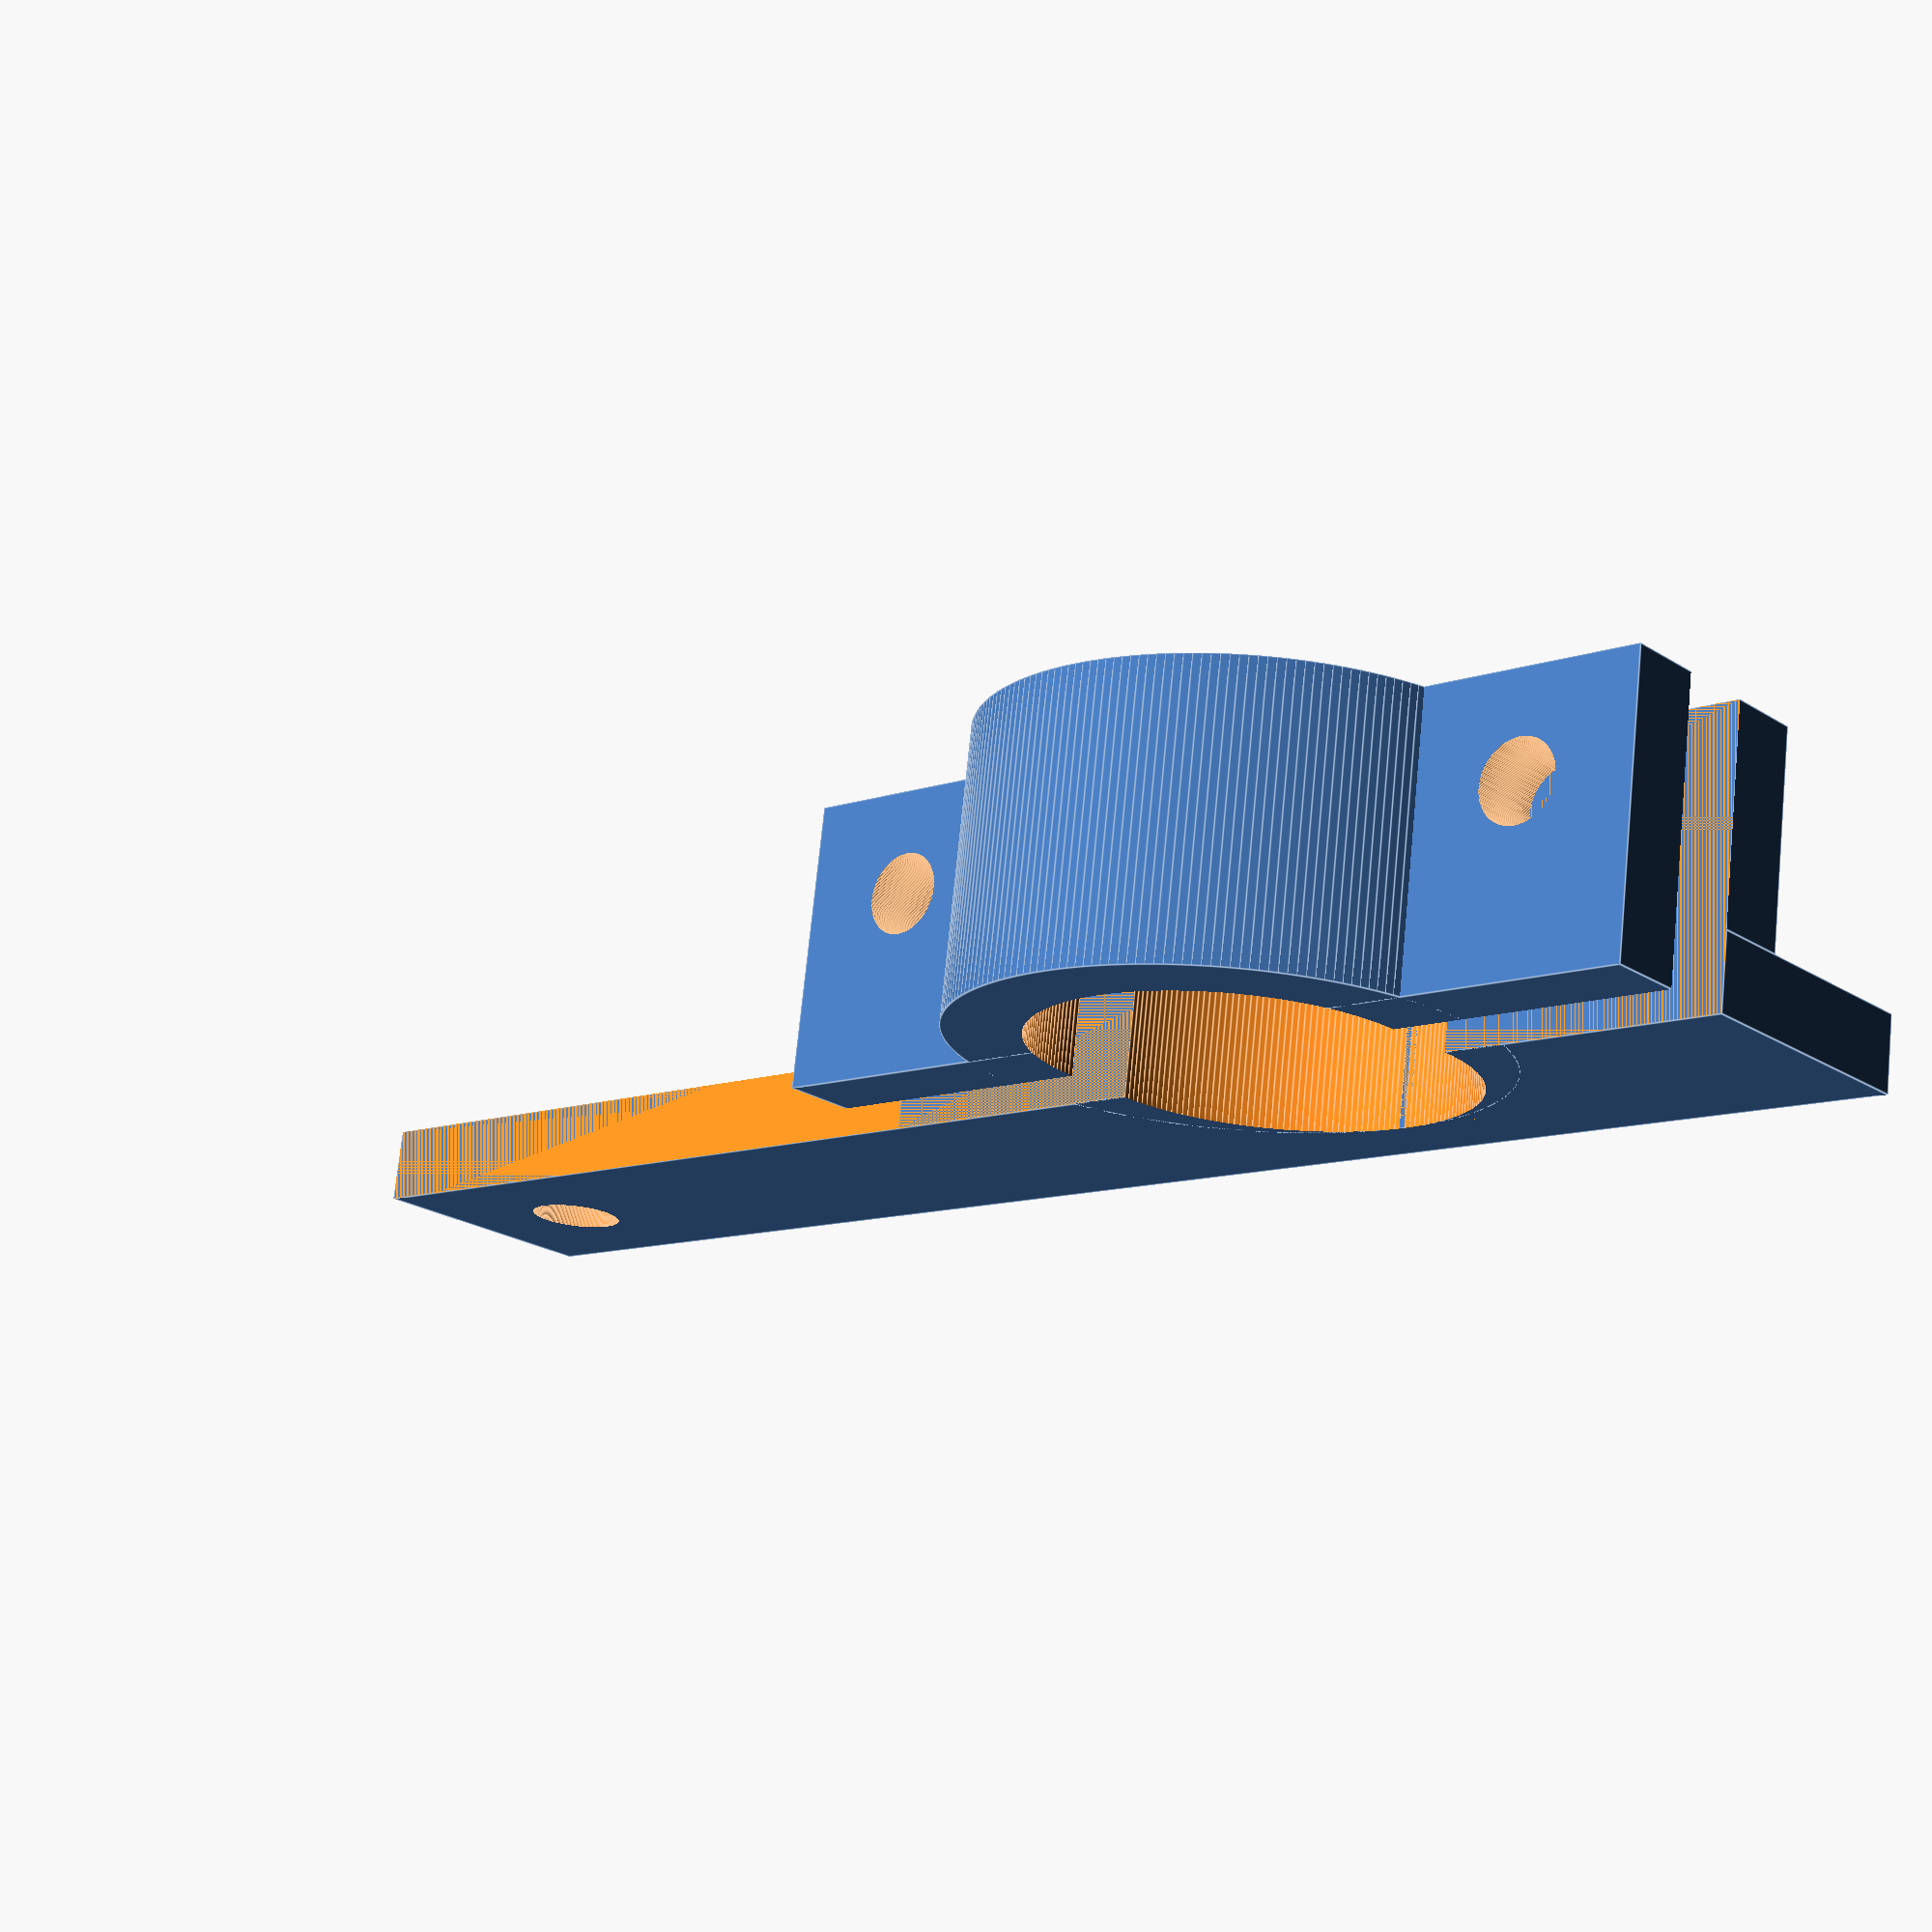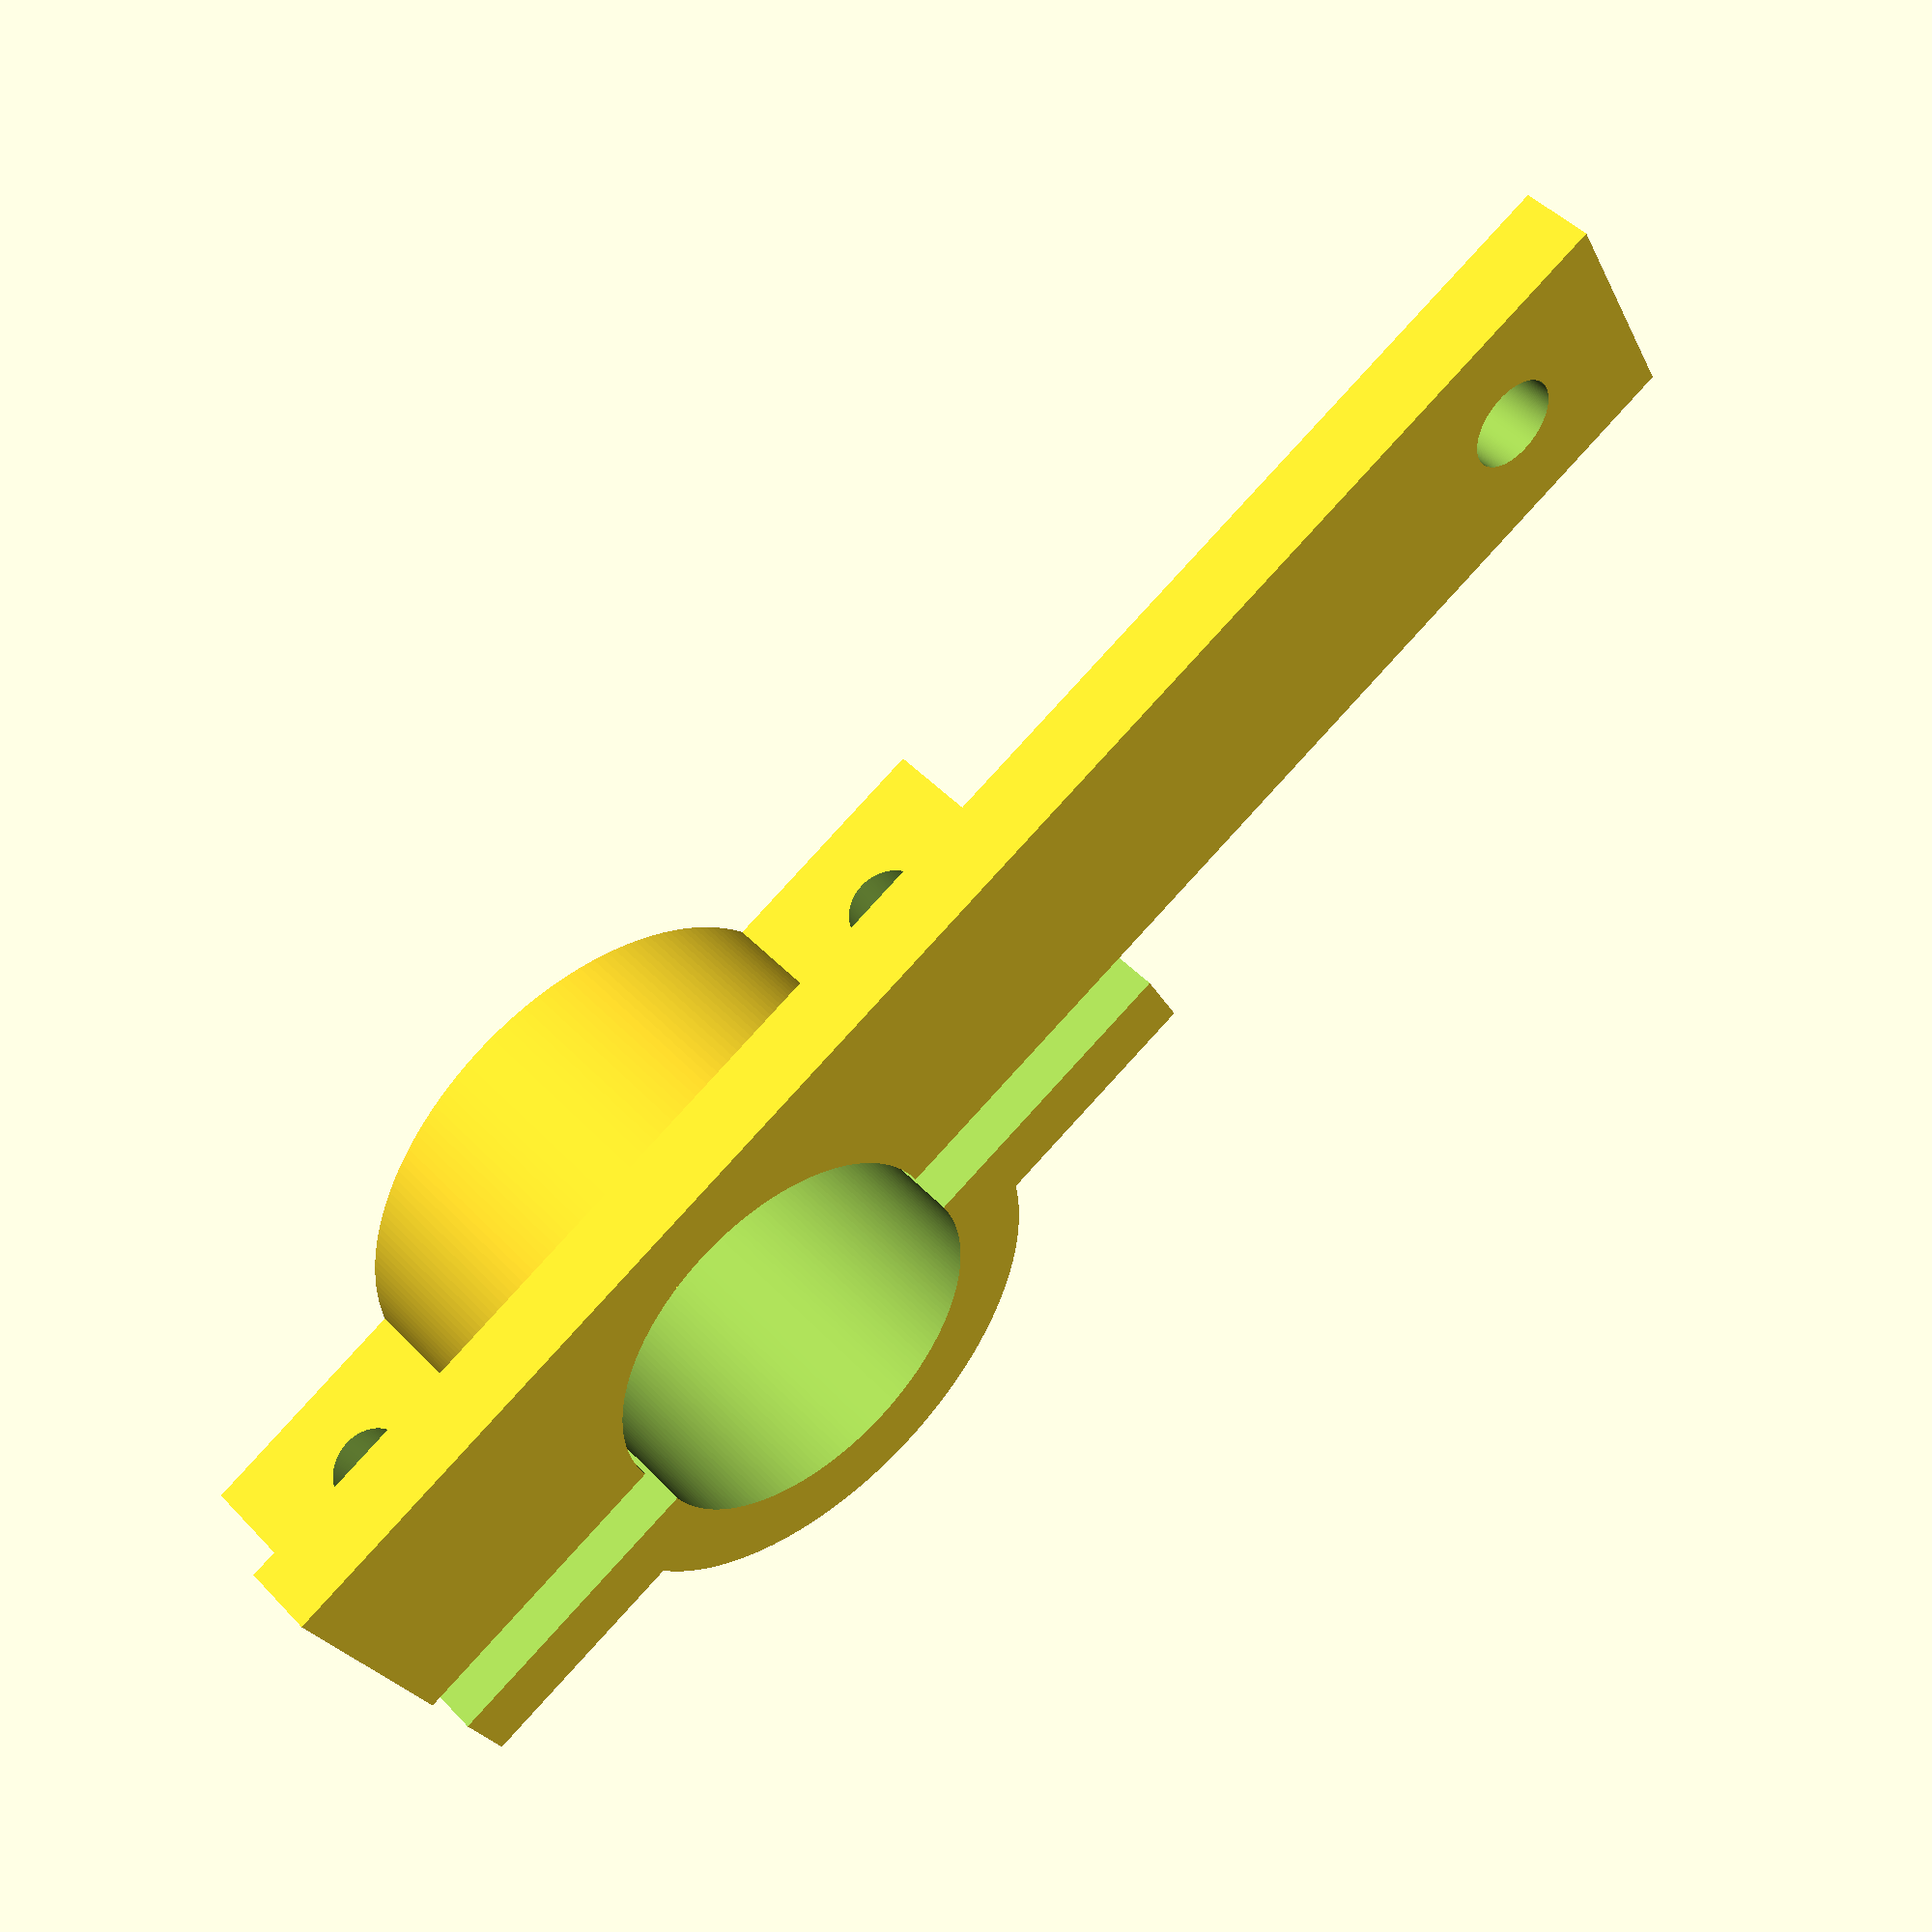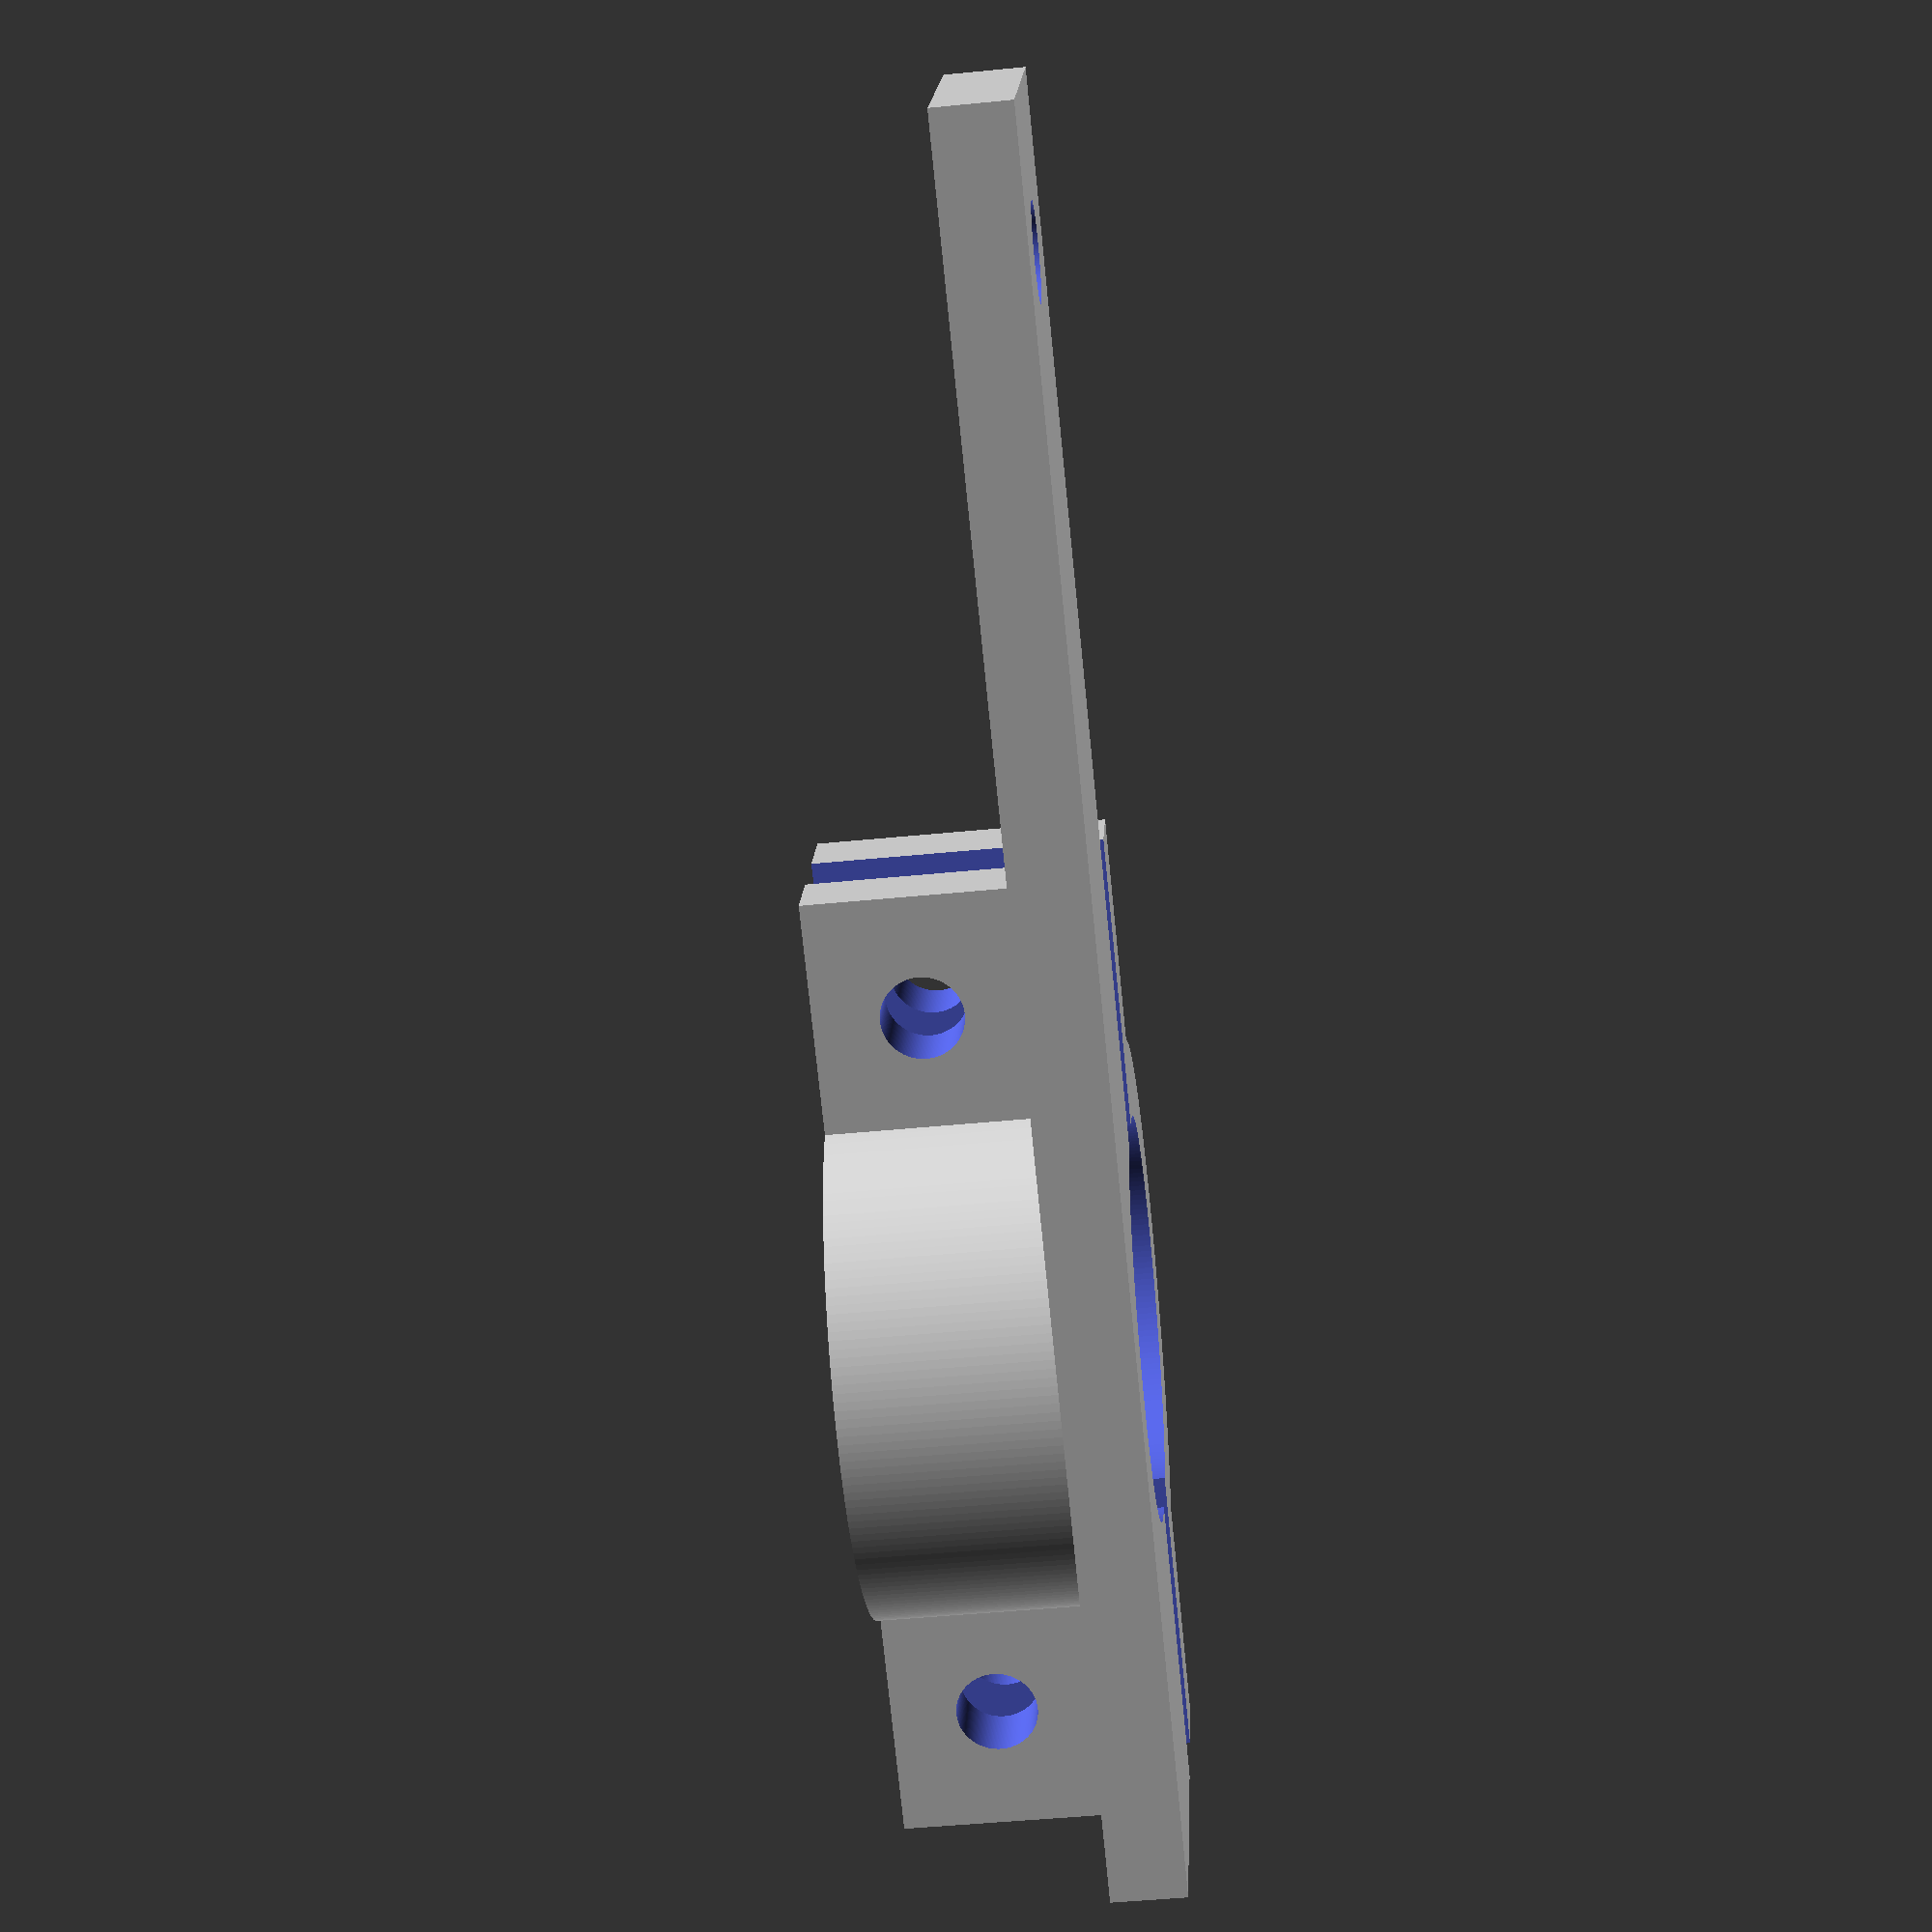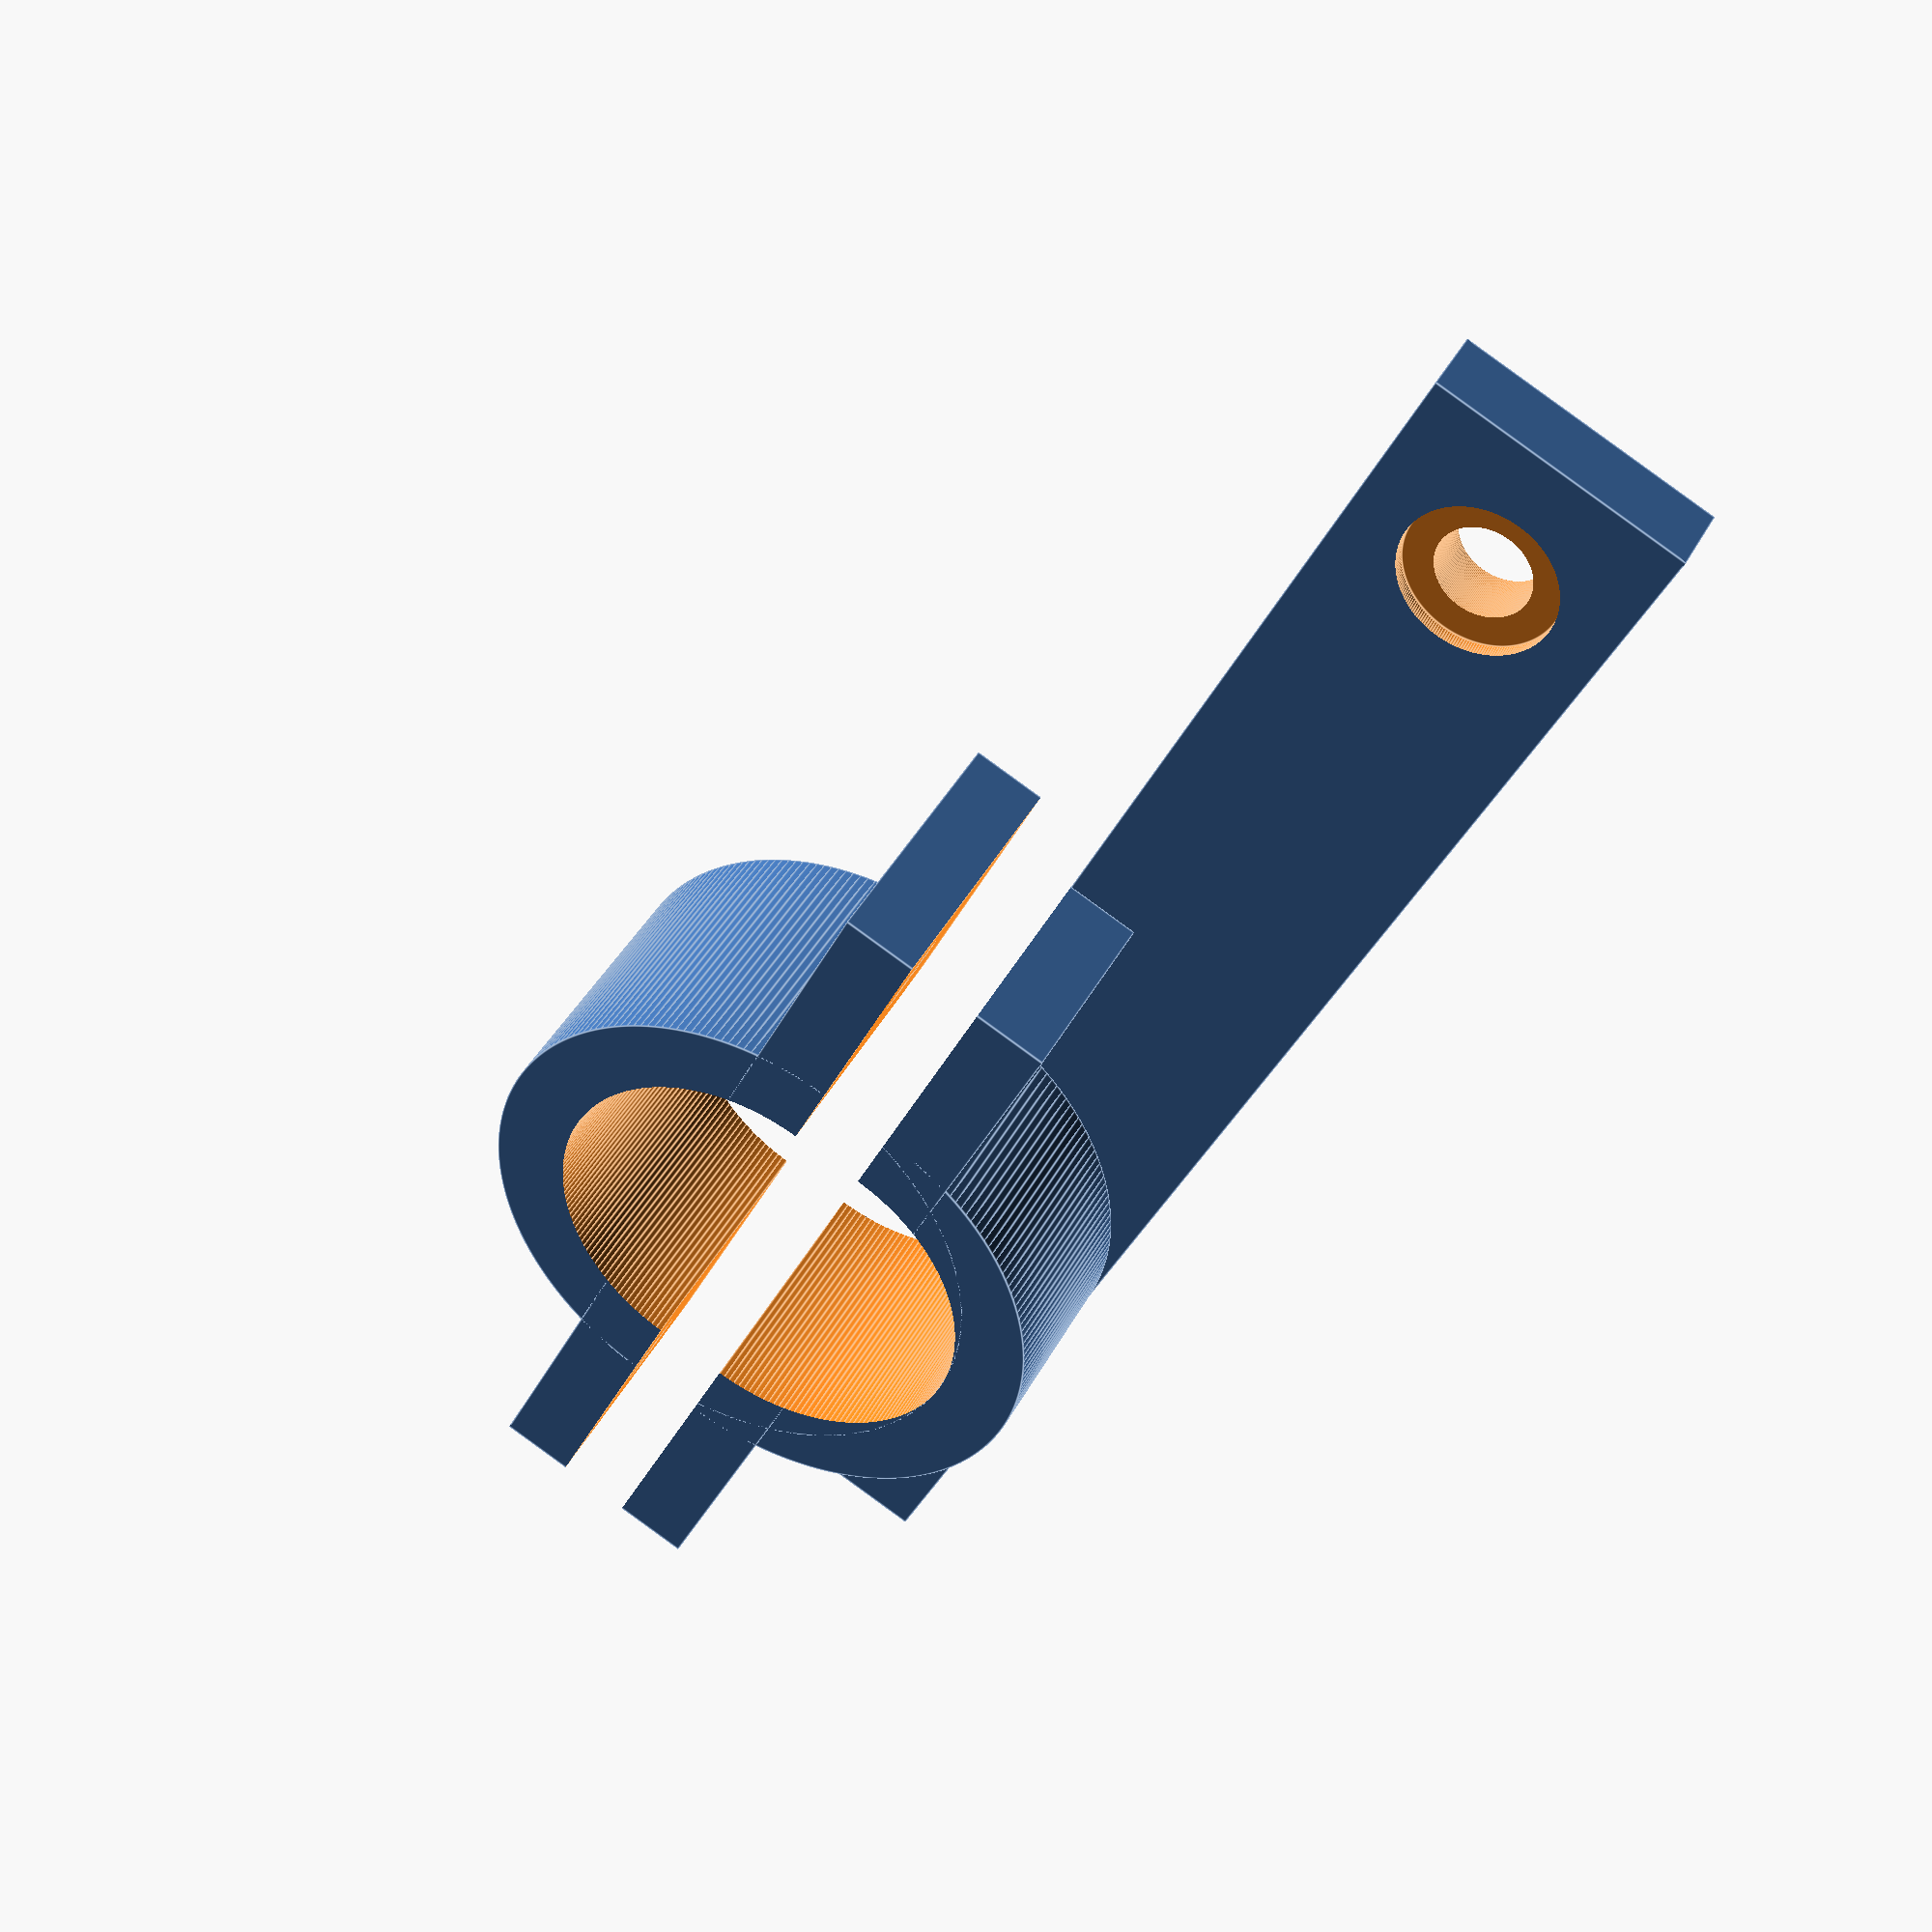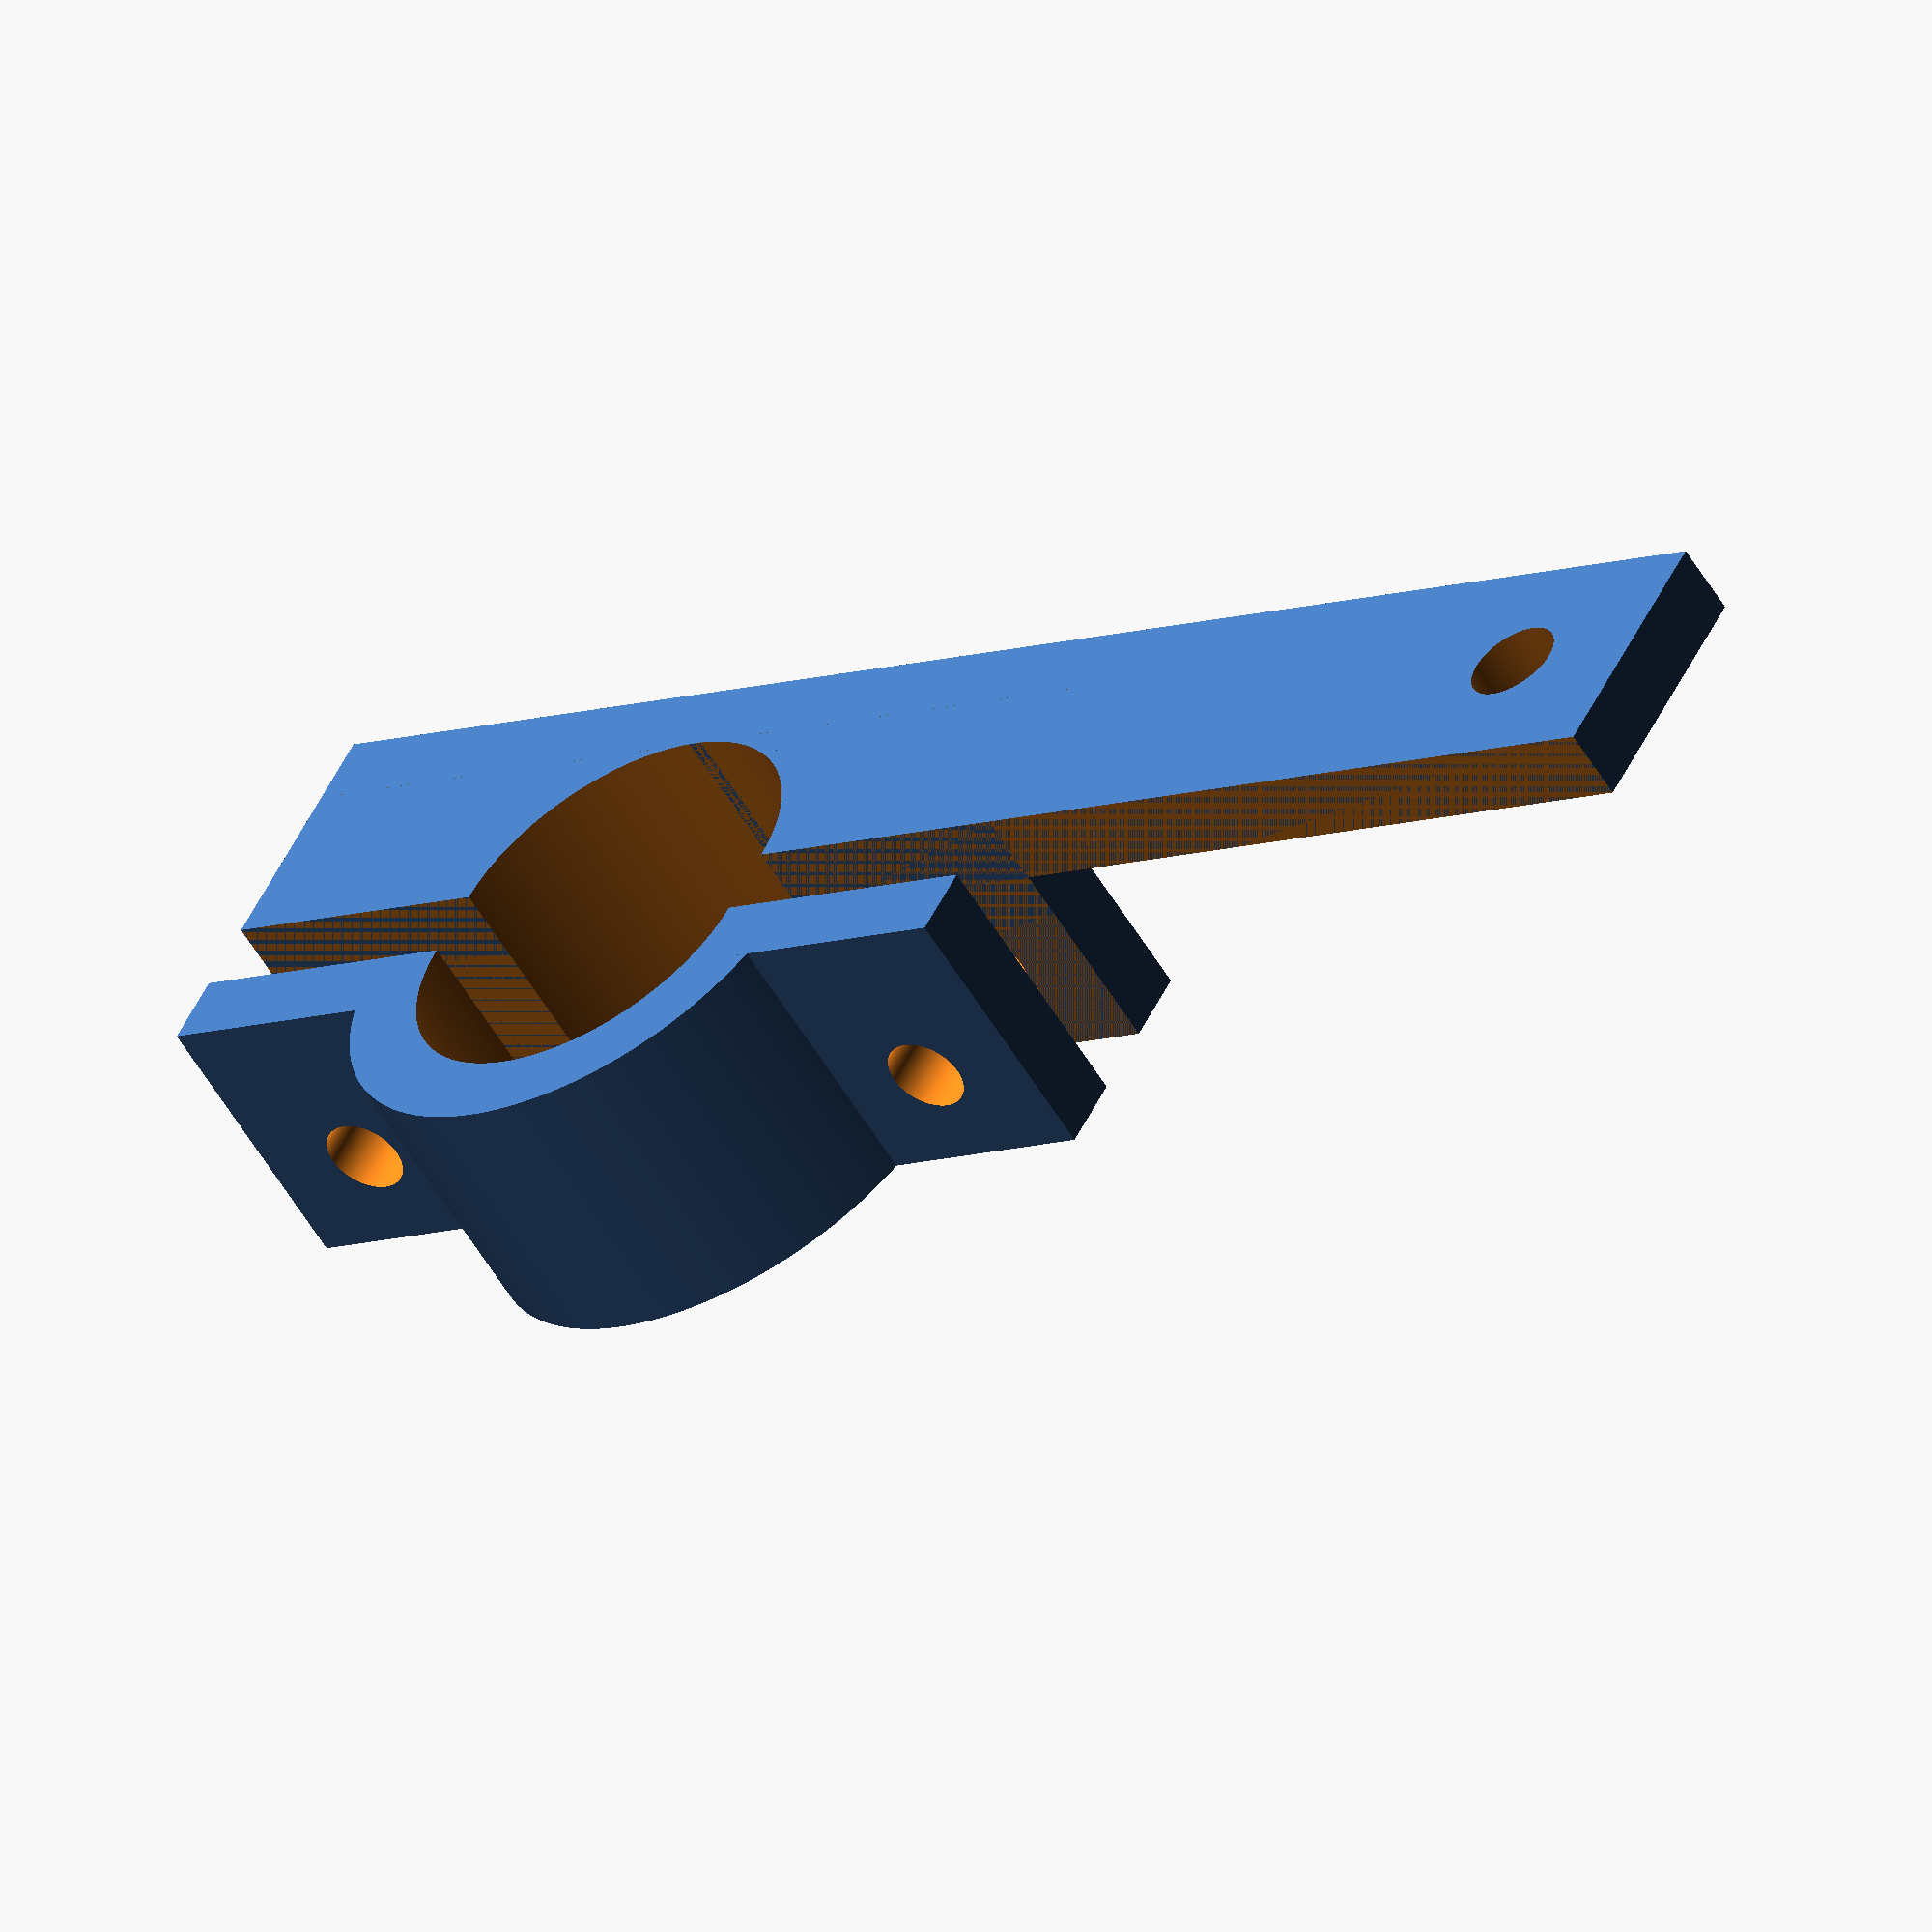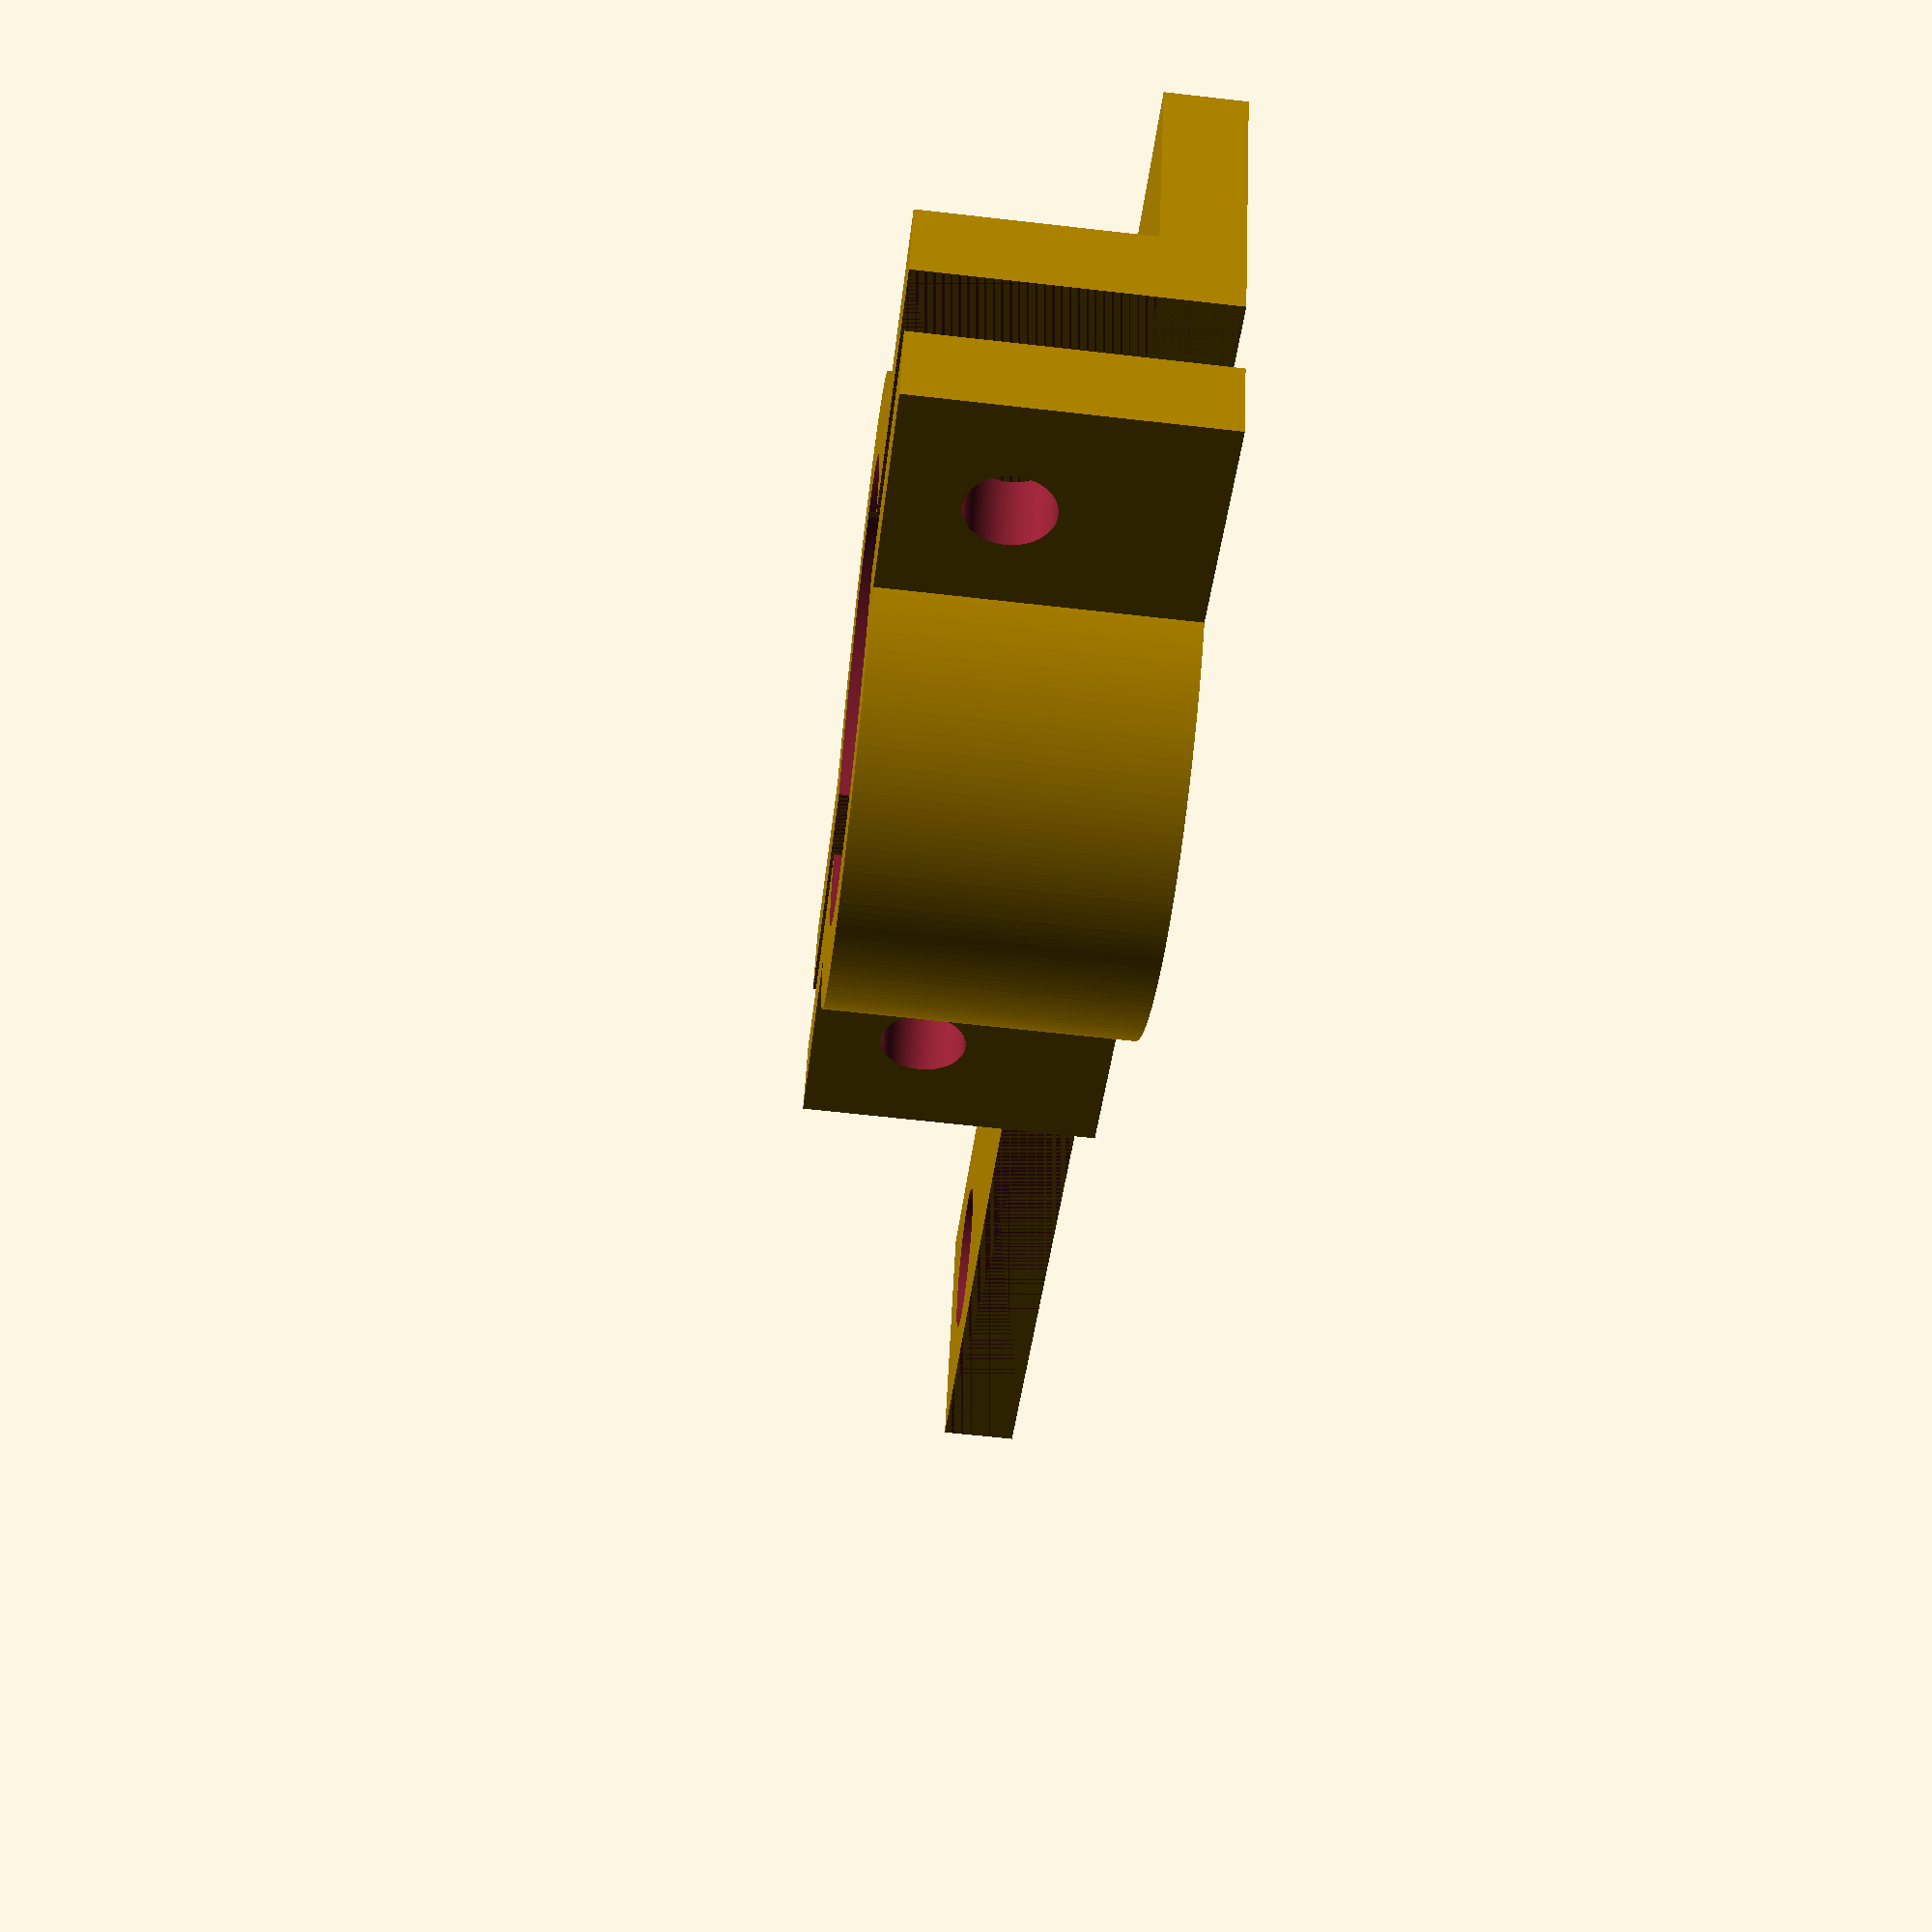
<openscad>
$fn = 200;

// Parameters
bracketWidth = 64;
bracketInnerR = 25 / 2;
bracketWallWidth = 5;
bracketHeight = 14;

armLength = 50;
armHeight = 5;
screwHoleR = 6.2 / 2;
screwHoleOffsetX = -10;

screwHoleR2 = 5.4 / 2;
screwHoleOffsetY2 = -8;

// Calculated
bracketOuterR = bracketInnerR + bracketWallWidth;

// Design
module body() {
    bracket(true);
    
    translate([0, -5, 0])
    rotate([0, 0, 180])
    bracket(false);
}

module bracket(with_arm) {
    difference() {
        full_bracket(with_arm);
        
        // half
        translate([-bracketWidth /2 - 1, -bracketOuterR, -1]) // fix: 0.01, rendering
        cube([bracketWidth + armLength + 2, bracketOuterR, bracketHeight + armHeight + 2]);
    }
}

module full_bracket(with_arm) {
    difference() {
        union() {    
            k = with_arm ? 0 : armHeight;

            if (with_arm) {
                arm();
            }
            
            cylinder(r = bracketOuterR, h = bracketHeight + k);
            
            translate([-bracketWidth / 2, -bracketWallWidth])
            cube([bracketWidth, 2 * bracketWallWidth, bracketHeight + k]);
        }
        
        translate([0, 0, -1])
        cylinder(r = bracketInnerR, h = bracketHeight + armHeight + 2);
        
        // screw holes
        screw_hole();
        screw_hole2();
        
    }
}


module arm() {
    difference() {
        translate([-bracketWidth / 2, 0, bracketHeight])
        cube([bracketWidth + armLength, bracketOuterR, armHeight]);
       
        // screw hole
        translate([bracketWidth / 2 + armLength + screwHoleOffsetX, bracketOuterR / 2, bracketHeight - 1])
        cylinder(r = screwHoleR, h = armHeight + 2);
        
        translate([bracketWidth / 2 + armLength + screwHoleOffsetX, bracketOuterR / 2, bracketHeight - 1])
        cylinder(r = screwHoleR + 2, h = 2); // fix: screw head

    }
}

module screw_hole() {
        translate([bracketWidth / 2 + screwHoleOffsetY2, bracketWallWidth + 1, bracketHeight/2])
        rotate([90, 0, 0])
        cylinder(r = screwHoleR2, h = bracketWallWidth + 2);
}

module screw_hole2() {
        translate([-bracketWidth / 2 - screwHoleOffsetY2, bracketWallWidth + 1, bracketHeight/2])
        rotate([90, 0, 0])
        cylinder(r = screwHoleR2, h = bracketWallWidth + 2);
}

body();
</openscad>
<views>
elev=106.9 azim=317.8 roll=174.2 proj=p view=edges
elev=313.5 azim=332.6 roll=319.6 proj=p view=solid
elev=227.5 azim=26.1 roll=263.6 proj=p view=wireframe
elev=139.5 azim=63.9 roll=334.4 proj=p view=edges
elev=56.8 azim=28.8 roll=30.6 proj=o view=wireframe
elev=62.0 azim=337.5 roll=263.3 proj=p view=solid
</views>
